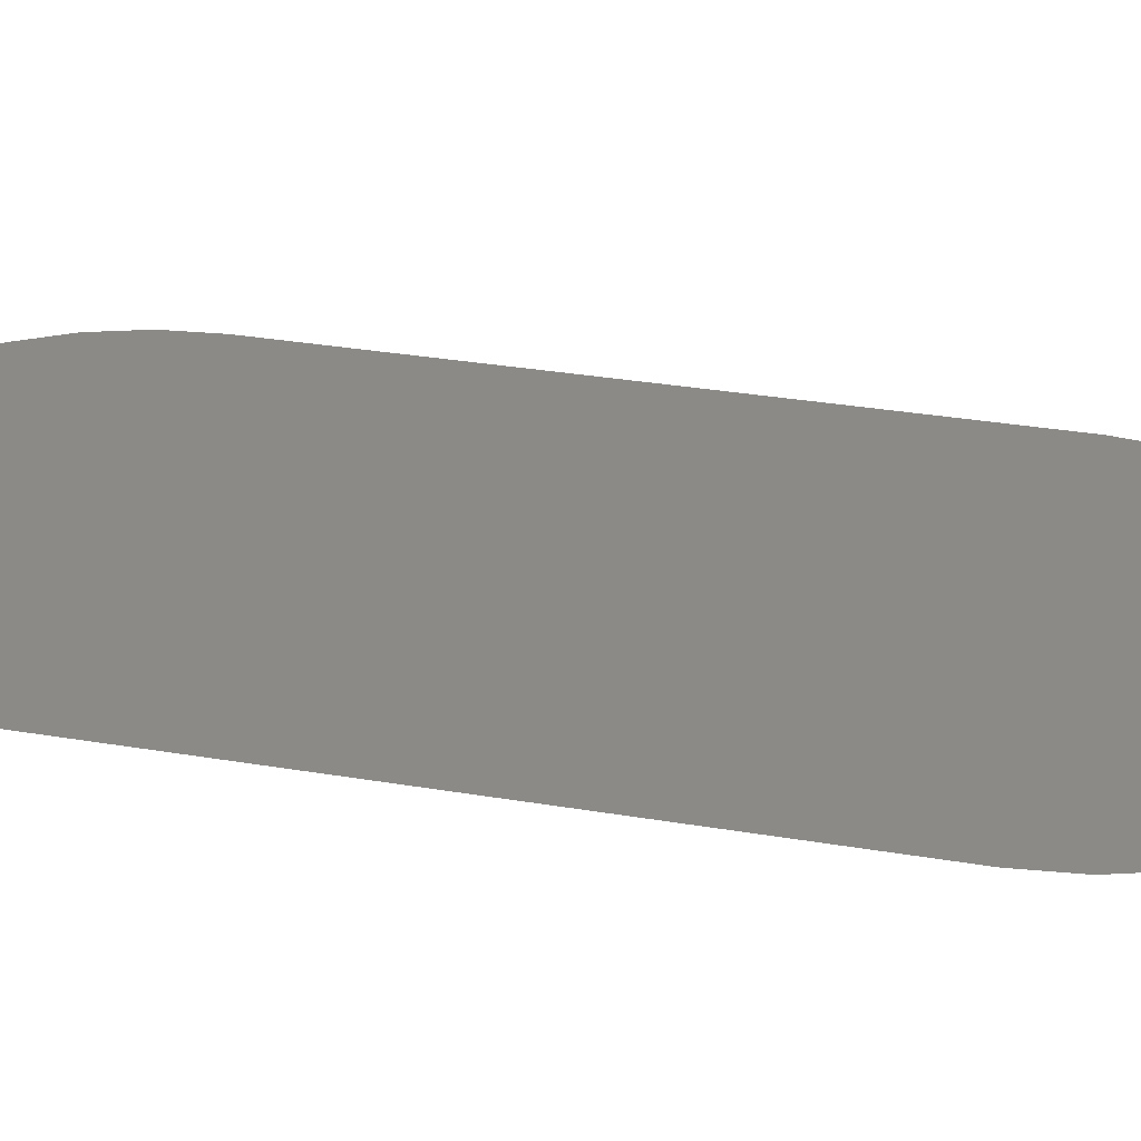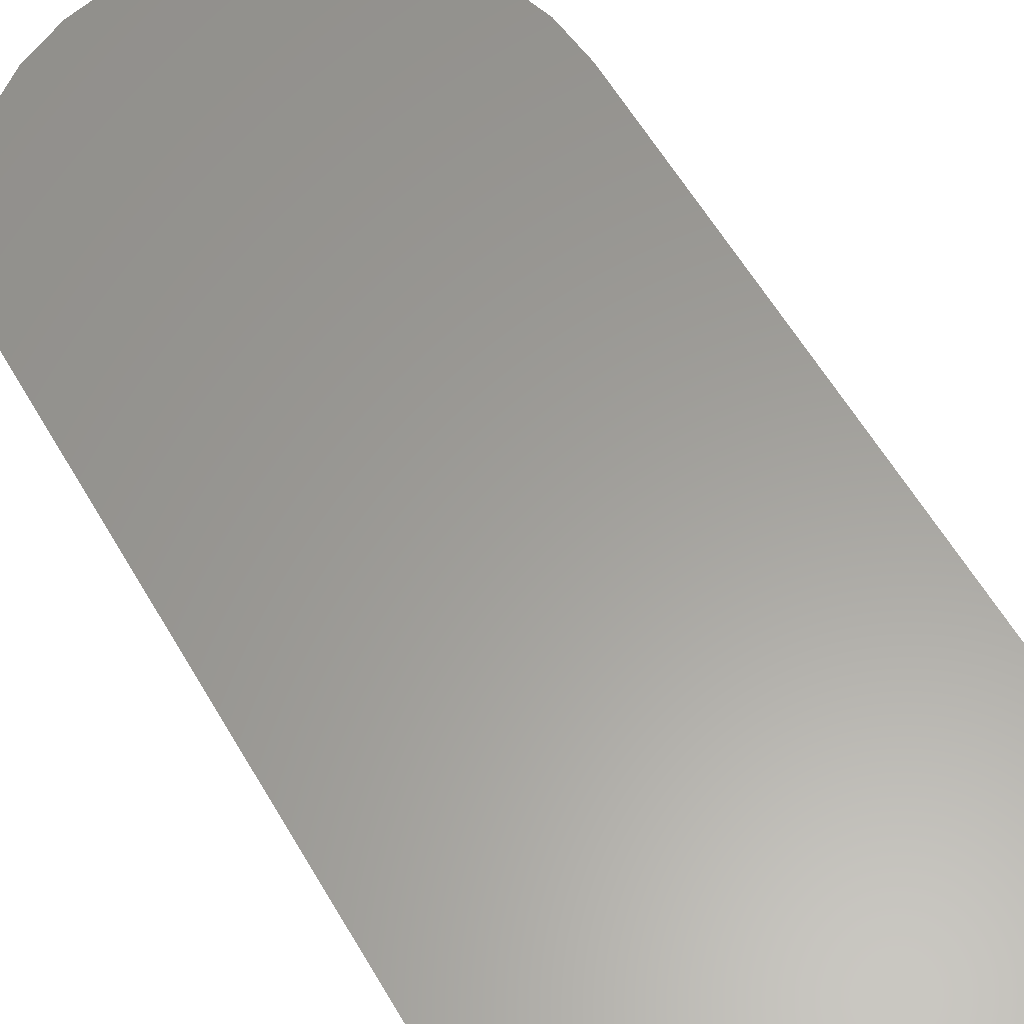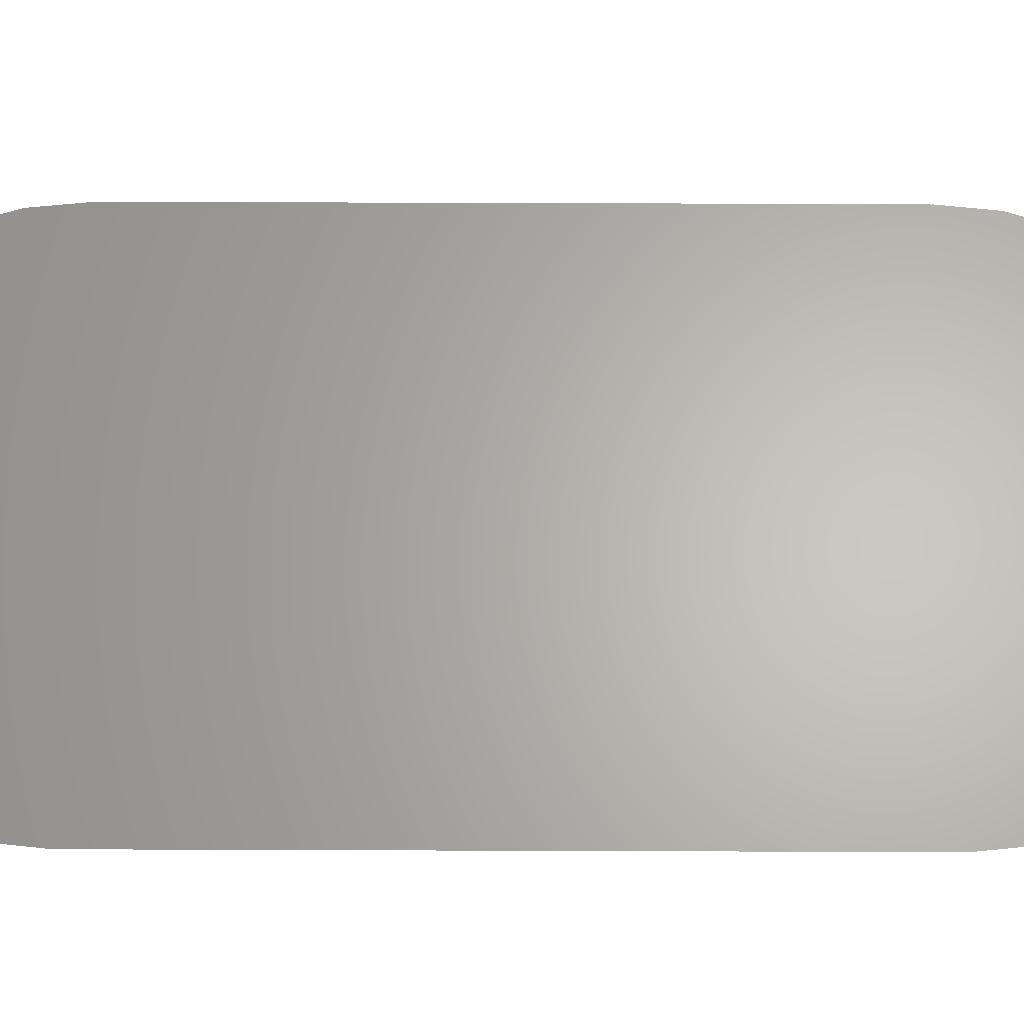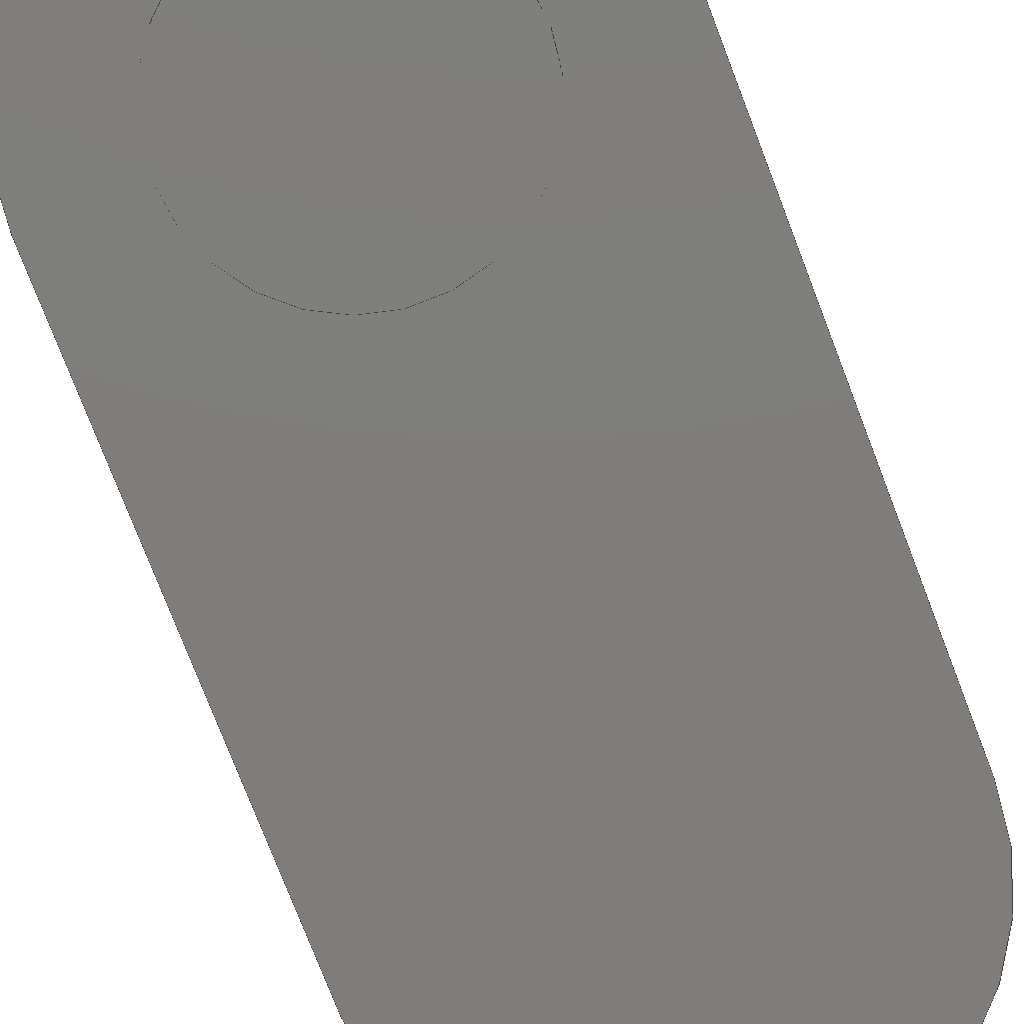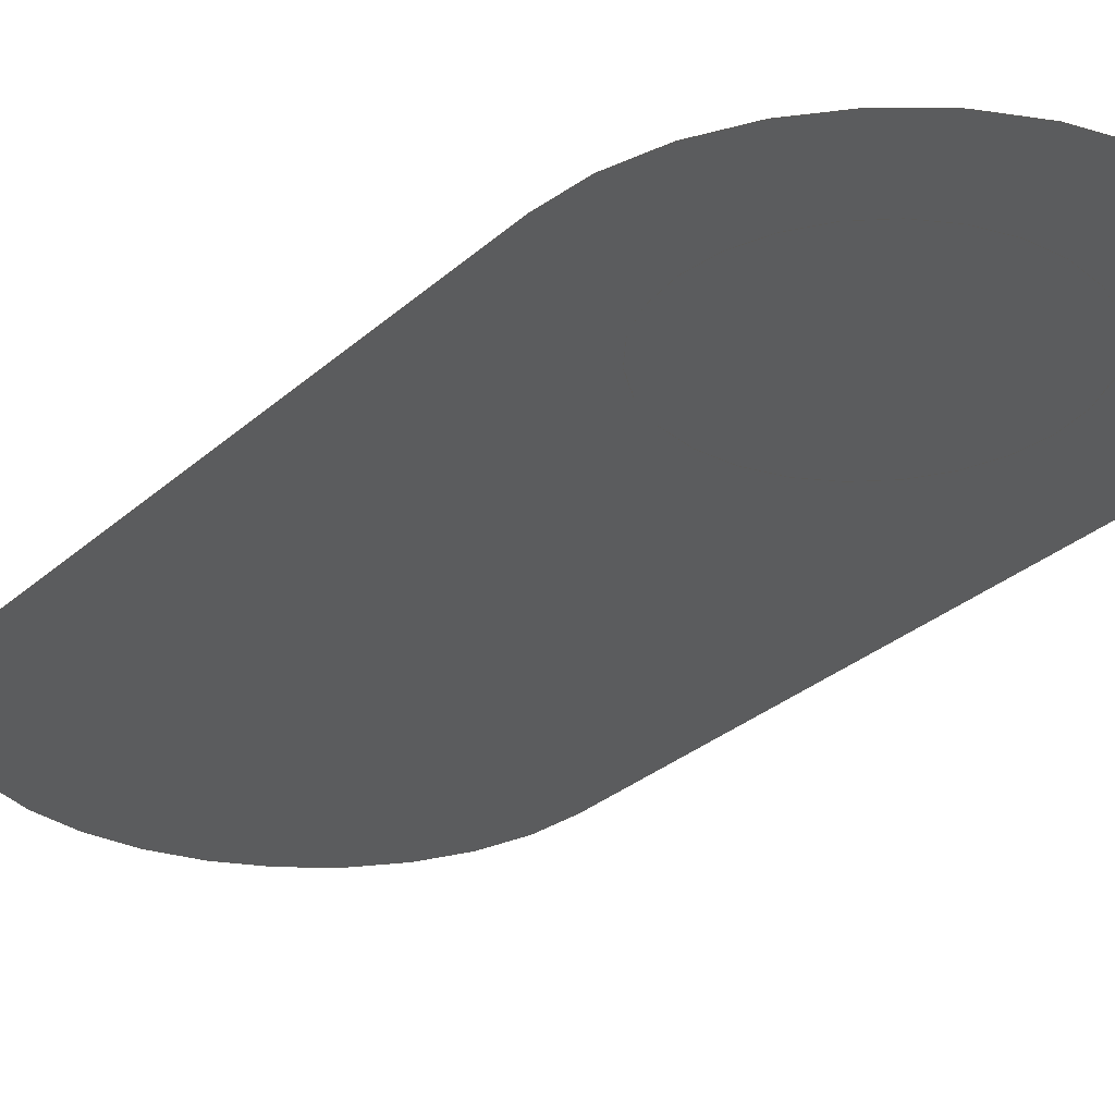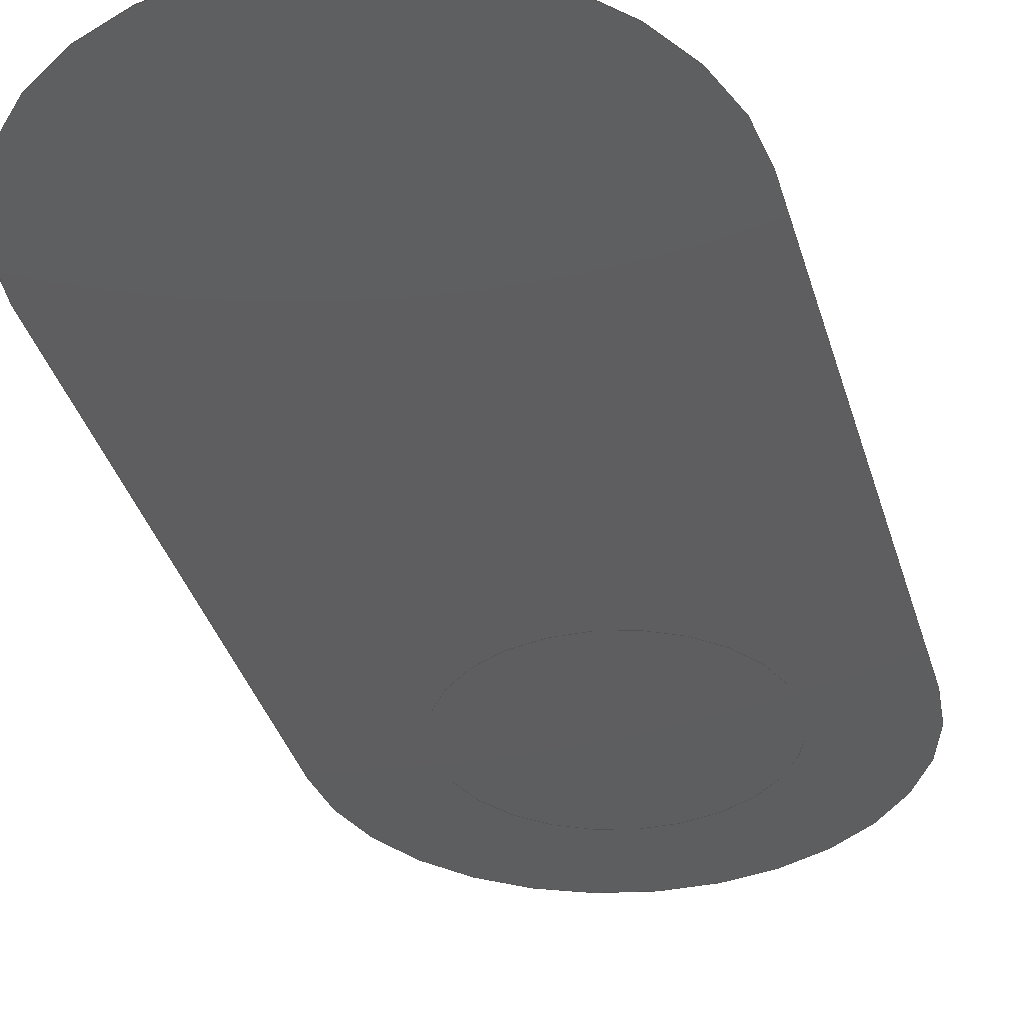
<metadata>
{"format":"step","ext":"step","renderer":"f3d","projection":"perspective","resolution":1024,"background":"white","views":[{"elev":31.6,"azim":-76.5,"up":"+Z"},{"elev":60.6,"azim":-30.3,"up":"+Z"},{"elev":64.4,"azim":-89.8,"up":"+Z"},{"elev":-77.3,"azim":-158.9,"up":"+Z"},{"elev":-28.5,"azim":143.0,"up":"+Z"},{"elev":-35.5,"azim":15.3,"up":"+Z"}]}
</metadata>
<code>
ISO-10303-21;
DATA;
#1 = APPLICATION_PROTOCOL_DEFINITION('international standard',
  'automotive_design',2000,#2);
#2 = APPLICATION_CONTEXT(
  'core data for automotive mechanical design processes');
#3 = SHAPE_DEFINITION_REPRESENTATION(#4,#10);
#4 = PRODUCT_DEFINITION_SHAPE('','',#5);
#5 = PRODUCT_DEFINITION('design','',#6,#9);
#6 = PRODUCT_DEFINITION_FORMATION('','',#7);
#7 = PRODUCT('Open CASCADE STEP translator 7.7 3',
  'Open CASCADE STEP translator 7.7 3','',(#8));
#8 = PRODUCT_CONTEXT('',#2,'mechanical');
#9 = PRODUCT_DEFINITION_CONTEXT('part definition',#2,'design');
#10 = SHAPE_REPRESENTATION('',(#11,#15,#19),#23);
#11 = AXIS2_PLACEMENT_3D('',#12,#13,#14);
#12 = CARTESIAN_POINT('',(0,0,0));
#13 = DIRECTION('',(0,0,1));
#14 = DIRECTION('',(1,0,-0));
#15 = AXIS2_PLACEMENT_3D('',#16,#17,#18);
#16 = CARTESIAN_POINT('',(0,0,0));
#17 = DIRECTION('',(0,0,1));
#18 = DIRECTION('',(1,0,-0));
#19 = AXIS2_PLACEMENT_3D('',#20,#21,#22);
#20 = CARTESIAN_POINT('',(0,0,0));
#21 = DIRECTION('',(0,0,1));
#22 = DIRECTION('',(1,0,-0));
#23 = ( GEOMETRIC_REPRESENTATION_CONTEXT(3) 
GLOBAL_UNCERTAINTY_ASSIGNED_CONTEXT((#27)) GLOBAL_UNIT_ASSIGNED_CONTEXT(
(#24,#25,#26)) REPRESENTATION_CONTEXT('Context #1',
  '3D Context with UNIT and UNCERTAINTY') );
#24 = ( LENGTH_UNIT() NAMED_UNIT(*) SI_UNIT(.MILLI.,.METRE.) );
#25 = ( NAMED_UNIT(*) PLANE_ANGLE_UNIT() SI_UNIT($,.RADIAN.) );
#26 = ( NAMED_UNIT(*) SI_UNIT($,.STERADIAN.) SOLID_ANGLE_UNIT() );
#27 = UNCERTAINTY_MEASURE_WITH_UNIT(LENGTH_MEASURE(1e-07),#24,
  'distance_accuracy_value','confusion accuracy');
#28 = PRODUCT_RELATED_PRODUCT_CATEGORY('part',$,(#7));
#29 = SHAPE_DEFINITION_REPRESENTATION(#30,#36);
#30 = PRODUCT_DEFINITION_SHAPE('','',#31);
#31 = PRODUCT_DEFINITION('design','',#32,#35);
#32 = PRODUCT_DEFINITION_FORMATION('','',#33);
#33 = PRODUCT('Open CASCADE STEP translator 7.7 3.1',
  'Open CASCADE STEP translator 7.7 3.1','',(#34));
#34 = PRODUCT_CONTEXT('',#2,'mechanical');
#35 = PRODUCT_DEFINITION_CONTEXT('part definition',#2,'design');
#36 = MANIFOLD_SURFACE_SHAPE_REPRESENTATION('',(#11,#37),#113);
#37 = SHELL_BASED_SURFACE_MODEL('',(#38));
#38 = OPEN_SHELL('',(#39));
#39 = ADVANCED_FACE('',(#40),#55,.T.);
#40 = FACE_BOUND('',#41,.T.);
#41 = EDGE_LOOP('',(#42,#66,#82,#99));
#42 = ORIENTED_EDGE('',*,*,#43,.T.);
#43 = EDGE_CURVE('',#44,#46,#48,.T.);
#44 = VERTEX_POINT('',#45);
#45 = CARTESIAN_POINT('',(9,11,0));
#46 = VERTEX_POINT('',#47);
#47 = CARTESIAN_POINT('',(-9,11,0));
#48 = SURFACE_CURVE('',#49,(#54),.PCURVE_S1);
#49 = CIRCLE('',#50,9);
#50 = AXIS2_PLACEMENT_3D('',#51,#52,#53);
#51 = CARTESIAN_POINT('',(-1.332e-15,11,0));
#52 = DIRECTION('',(0,0,1));
#53 = DIRECTION('',(1,3.947e-16,-0));
#54 = PCURVE('',#55,#60);
#55 = PLANE('',#56);
#56 = AXIS2_PLACEMENT_3D('',#57,#58,#59);
#57 = CARTESIAN_POINT('',(1.45e-16,8.701e-16,0));
#58 = DIRECTION('',(0,0,1));
#59 = DIRECTION('',(1,0,-0));
#60 = DEFINITIONAL_REPRESENTATION('',(#61),#65);
#61 = CIRCLE('',#62,9);
#62 = AXIS2_PLACEMENT_2D('',#63,#64);
#63 = CARTESIAN_POINT('',(-1.477e-15,11));
#64 = DIRECTION('',(1,3.947e-16));
#65 = ( GEOMETRIC_REPRESENTATION_CONTEXT(2) 
PARAMETRIC_REPRESENTATION_CONTEXT() REPRESENTATION_CONTEXT('2D SPACE',''
  ) );
#66 = ORIENTED_EDGE('',*,*,#67,.T.);
#67 = EDGE_CURVE('',#46,#68,#70,.T.);
#68 = VERTEX_POINT('',#69);
#69 = CARTESIAN_POINT('',(-9,-11,0));
#70 = SURFACE_CURVE('',#71,(#75),.PCURVE_S1);
#71 = LINE('',#72,#73);
#72 = CARTESIAN_POINT('',(-9,11,0));
#73 = VECTOR('',#74,1);
#74 = DIRECTION('',(2.422e-16,-1,0));
#75 = PCURVE('',#55,#76);
#76 = DEFINITIONAL_REPRESENTATION('',(#77),#81);
#77 = LINE('',#78,#79);
#78 = CARTESIAN_POINT('',(-9,11));
#79 = VECTOR('',#80,1);
#80 = DIRECTION('',(2.422e-16,-1));
#81 = ( GEOMETRIC_REPRESENTATION_CONTEXT(2) 
PARAMETRIC_REPRESENTATION_CONTEXT() REPRESENTATION_CONTEXT('2D SPACE',''
  ) );
#82 = ORIENTED_EDGE('',*,*,#83,.T.);
#83 = EDGE_CURVE('',#68,#84,#86,.T.);
#84 = VERTEX_POINT('',#85);
#85 = CARTESIAN_POINT('',(9,-11,0));
#86 = SURFACE_CURVE('',#87,(#92),.PCURVE_S1);
#87 = CIRCLE('',#88,9);
#88 = AXIS2_PLACEMENT_3D('',#89,#90,#91);
#89 = CARTESIAN_POINT('',(1.332e-15,-11,0));
#90 = DIRECTION('',(0,0,1));
#91 = DIRECTION('',(-1,-5.921e-16,0));
#92 = PCURVE('',#55,#93);
#93 = DEFINITIONAL_REPRESENTATION('',(#94),#98);
#94 = CIRCLE('',#95,9);
#95 = AXIS2_PLACEMENT_2D('',#96,#97);
#96 = CARTESIAN_POINT('',(1.187e-15,-11));
#97 = DIRECTION('',(-1,-5.921e-16));
#98 = ( GEOMETRIC_REPRESENTATION_CONTEXT(2) 
PARAMETRIC_REPRESENTATION_CONTEXT() REPRESENTATION_CONTEXT('2D SPACE',''
  ) );
#99 = ORIENTED_EDGE('',*,*,#100,.F.);
#100 = EDGE_CURVE('',#44,#84,#101,.T.);
#101 = SURFACE_CURVE('',#102,(#106),.PCURVE_S1);
#102 = LINE('',#103,#104);
#103 = CARTESIAN_POINT('',(9,11,0));
#104 = VECTOR('',#105,1);
#105 = DIRECTION('',(1.615e-16,-1,0));
#106 = PCURVE('',#55,#107);
#107 = DEFINITIONAL_REPRESENTATION('',(#108),#112);
#108 = LINE('',#109,#110);
#109 = CARTESIAN_POINT('',(9,11));
#110 = VECTOR('',#111,1);
#111 = DIRECTION('',(1.615e-16,-1));
#112 = ( GEOMETRIC_REPRESENTATION_CONTEXT(2) 
PARAMETRIC_REPRESENTATION_CONTEXT() REPRESENTATION_CONTEXT('2D SPACE',''
  ) );
#113 = ( GEOMETRIC_REPRESENTATION_CONTEXT(3) 
GLOBAL_UNCERTAINTY_ASSIGNED_CONTEXT((#117)) GLOBAL_UNIT_ASSIGNED_CONTEXT
((#114,#115,#116)) REPRESENTATION_CONTEXT('Context #1',
  '3D Context with UNIT and UNCERTAINTY') );
#114 = ( LENGTH_UNIT() NAMED_UNIT(*) SI_UNIT(.MILLI.,.METRE.) );
#115 = ( NAMED_UNIT(*) PLANE_ANGLE_UNIT() SI_UNIT($,.RADIAN.) );
#116 = ( NAMED_UNIT(*) SI_UNIT($,.STERADIAN.) SOLID_ANGLE_UNIT() );
#117 = UNCERTAINTY_MEASURE_WITH_UNIT(LENGTH_MEASURE(1e-07),#114,
  'distance_accuracy_value','confusion accuracy');
#118 = CONTEXT_DEPENDENT_SHAPE_REPRESENTATION(#119,#121);
#119 = ( REPRESENTATION_RELATIONSHIP('','',#36,#10) 
REPRESENTATION_RELATIONSHIP_WITH_TRANSFORMATION(#120) 
SHAPE_REPRESENTATION_RELATIONSHIP() );
#120 = ITEM_DEFINED_TRANSFORMATION('','',#11,#15);
#121 = PRODUCT_DEFINITION_SHAPE('Placement','Placement of an item',#122
  );
#122 = NEXT_ASSEMBLY_USAGE_OCCURRENCE('10','','',#5,#31,$);
#123 = PRODUCT_RELATED_PRODUCT_CATEGORY('part',$,(#33));
#124 = SHAPE_DEFINITION_REPRESENTATION(#125,#131);
#125 = PRODUCT_DEFINITION_SHAPE('','',#126);
#126 = PRODUCT_DEFINITION('design','',#127,#130);
#127 = PRODUCT_DEFINITION_FORMATION('','',#128);
#128 = PRODUCT('Open CASCADE STEP translator 7.7 3.2',
  'Open CASCADE STEP translator 7.7 3.2','',(#129));
#129 = PRODUCT_CONTEXT('',#2,'mechanical');
#130 = PRODUCT_DEFINITION_CONTEXT('part definition',#2,'design');
#131 = MANIFOLD_SURFACE_SHAPE_REPRESENTATION('',(#11,#132),#159);
#132 = SHELL_BASED_SURFACE_MODEL('',(#133));
#133 = OPEN_SHELL('',(#134));
#134 = ADVANCED_FACE('',(#135),#148,.T.);
#135 = FACE_BOUND('',#136,.T.);
#136 = EDGE_LOOP('',(#137));
#137 = ORIENTED_EDGE('',*,*,#138,.T.);
#138 = EDGE_CURVE('',#139,#139,#141,.T.);
#139 = VERTEX_POINT('',#140);
#140 = CARTESIAN_POINT('',(5.25,11,0));
#141 = SURFACE_CURVE('',#142,(#147),.PCURVE_S1);
#142 = CIRCLE('',#143,5.25);
#143 = AXIS2_PLACEMENT_3D('',#144,#145,#146);
#144 = CARTESIAN_POINT('',(-1.821e-15,11,0));
#145 = DIRECTION('',(0,0,1));
#146 = DIRECTION('',(1,0,-0));
#147 = PCURVE('',#148,#153);
#148 = PLANE('',#149);
#149 = AXIS2_PLACEMENT_3D('',#150,#151,#152);
#150 = CARTESIAN_POINT('',(-2.084e-15,11,0));
#151 = DIRECTION('',(0,0,1));
#152 = DIRECTION('',(1,0,-0));
#153 = DEFINITIONAL_REPRESENTATION('',(#154),#158);
#154 = CIRCLE('',#155,5.25);
#155 = AXIS2_PLACEMENT_2D('',#156,#157);
#156 = CARTESIAN_POINT('',(2.63e-16,0));
#157 = DIRECTION('',(1,0));
#158 = ( GEOMETRIC_REPRESENTATION_CONTEXT(2) 
PARAMETRIC_REPRESENTATION_CONTEXT() REPRESENTATION_CONTEXT('2D SPACE',''
  ) );
#159 = ( GEOMETRIC_REPRESENTATION_CONTEXT(3) 
GLOBAL_UNCERTAINTY_ASSIGNED_CONTEXT((#163)) GLOBAL_UNIT_ASSIGNED_CONTEXT
((#160,#161,#162)) REPRESENTATION_CONTEXT('Context #1',
  '3D Context with UNIT and UNCERTAINTY') );
#160 = ( LENGTH_UNIT() NAMED_UNIT(*) SI_UNIT(.MILLI.,.METRE.) );
#161 = ( NAMED_UNIT(*) PLANE_ANGLE_UNIT() SI_UNIT($,.RADIAN.) );
#162 = ( NAMED_UNIT(*) SI_UNIT($,.STERADIAN.) SOLID_ANGLE_UNIT() );
#163 = UNCERTAINTY_MEASURE_WITH_UNIT(LENGTH_MEASURE(1e-07),#160,
  'distance_accuracy_value','confusion accuracy');
#164 = CONTEXT_DEPENDENT_SHAPE_REPRESENTATION(#165,#167);
#165 = ( REPRESENTATION_RELATIONSHIP('','',#131,#10) 
REPRESENTATION_RELATIONSHIP_WITH_TRANSFORMATION(#166) 
SHAPE_REPRESENTATION_RELATIONSHIP() );
#166 = ITEM_DEFINED_TRANSFORMATION('','',#11,#19);
#167 = PRODUCT_DEFINITION_SHAPE('Placement','Placement of an item',#168
  );
#168 = NEXT_ASSEMBLY_USAGE_OCCURRENCE('11','','',#5,#126,$);
#169 = PRODUCT_RELATED_PRODUCT_CATEGORY('part',$,(#128));
ENDSEC;
END-ISO-10303-21;

</code>
